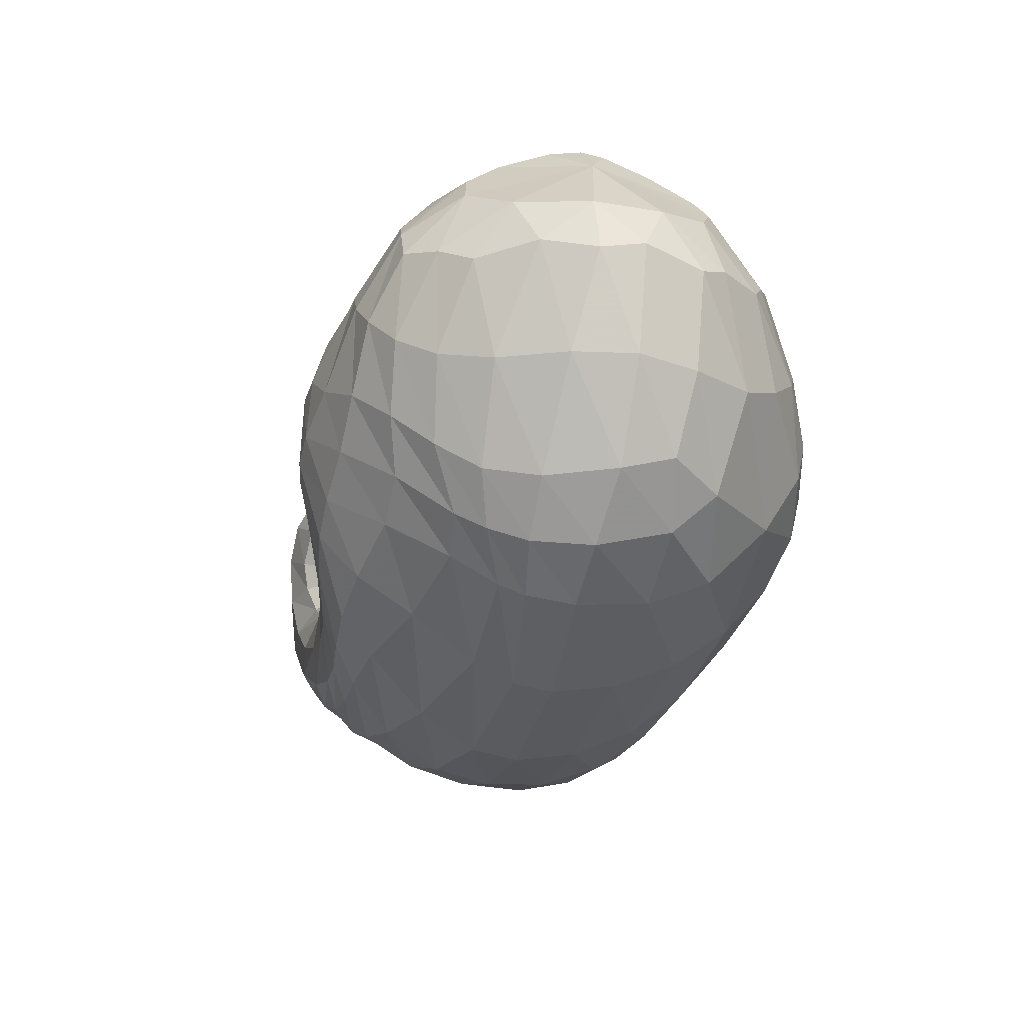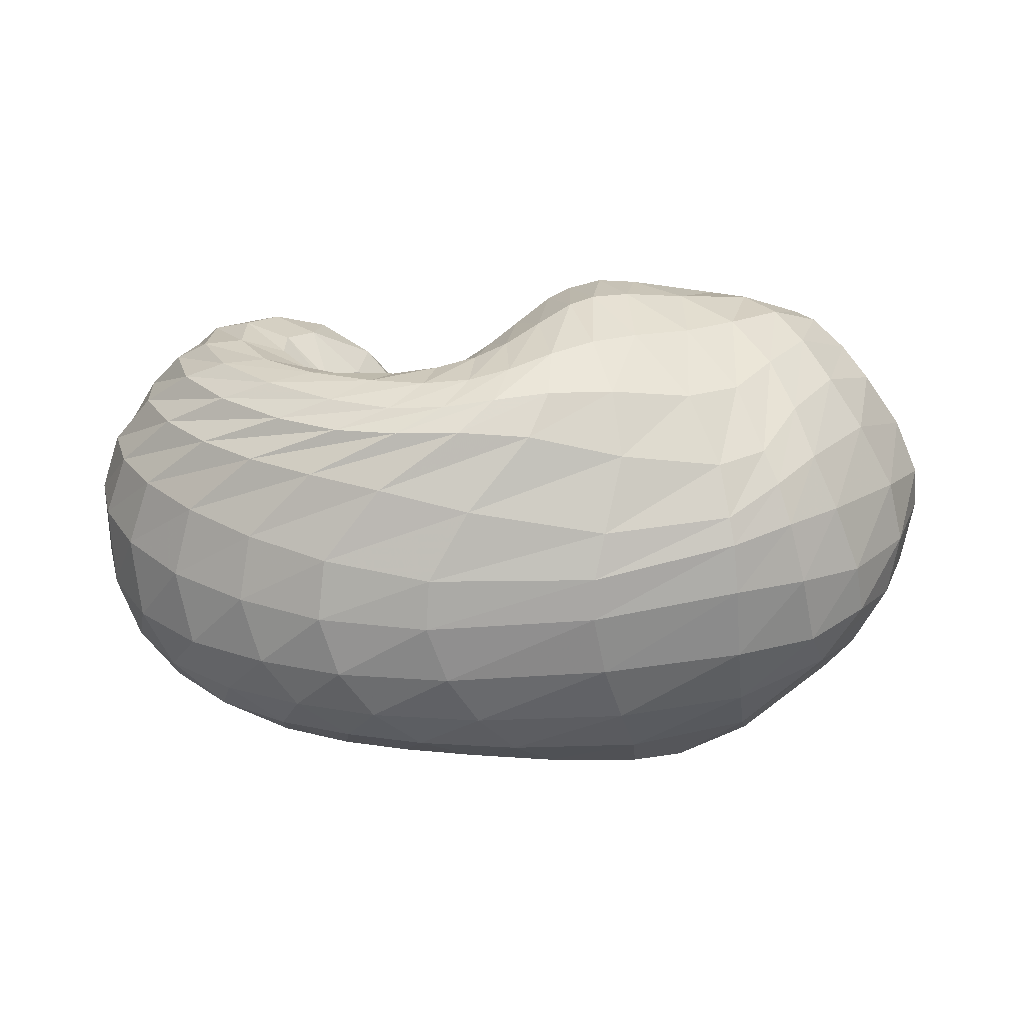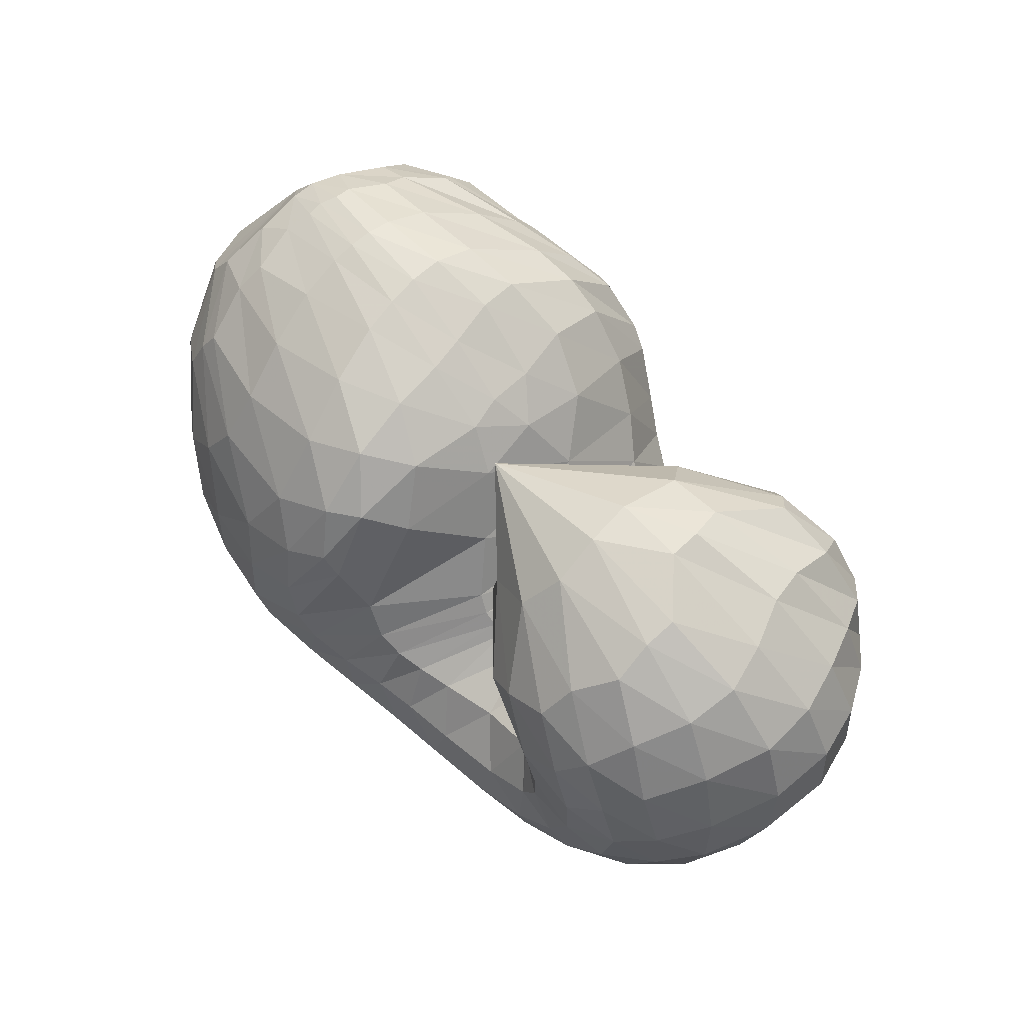
<metadata>
{"format":"obj","ext":"obj","renderer":"f3d","projection":"perspective","resolution":1024,"background":"white","views":[{"elev":-30.0,"azim":-107.7,"up":"+Y"},{"elev":-69.4,"azim":177.7,"up":"+Y"},{"elev":61.9,"azim":46.6,"up":"+Y"}]}
</metadata>
<code>
v 67.48 166.3 122.5
v 94.35 189.4 123.8
v 143.4 195.1 130.2
v 189.5 174.9 134.8
v 213.5 145 120.9
v 235.3 116.2 134.6
v 244.6 110.1 137.8
v 252.7 109.3 141.2
v 252.1 113.1 144
v 224 141.7 155
v 209.8 178.5 153.6
v 92.21 187 134.7
v 145.8 190.3 153.1
v 188.2 169.8 171
v 92.24 178 159.3
v 155.3 170.6 191.3
v 180.6 141.2 209.7
v 196.9 118.2 204.1
v 211.3 100 204.1
v 230.8 93.01 198.1
v 268.4 99.46 195.1
v 267.2 110.2 195.5
v 255 140.3 197.3
v 92.4 158.4 184.5
v 144.9 127.3 216.6
v 83.91 139.3 190.9
v 108.3 96.31 213.1
v 150.8 87.57 223.8
v 177.2 73.59 220.4
v 218 64.36 213.2
v 257.2 61.84 208.9
v 292.6 79.39 205.3
v 301.3 121.1 206.5
v 281.1 157.5 199.6
v 64.69 123.6 178.1
v 112.6 63.13 198.6
v 196.2 38.59 200
v 255.5 37.49 196.4
v 302.1 57.8 195.6
v 331.9 99.32 191.9
v 322.5 143.1 192.1
v 295.4 177 178.9
v 49.75 116.7 152.8
v 73.81 60.2 150.5
v 120.2 32.51 157.8
v 220.8 21.19 166.5
v 285.7 32.3 166.8
v 333 69.49 166.9
v 351.7 110.7 158.5
v 341 154.3 152.8
v 295.6 186.6 155.3
v 47.71 116.8 116.9
v 87.63 54.35 110.4
v 125.1 31.58 117
v 228.1 21.32 130.1
v 290.5 38.91 123.1
v 330.6 72.28 117.2
v 348.3 111.4 114.1
v 335.3 155.8 116.3
v 279.7 191 128.3
v 69.28 119.5 81.7
v 103 69.36 79.21
v 130.7 44.98 92.85
v 196.3 37.83 83.13
v 241.4 40.12 84.39
v 282.6 56.03 85.73
v 319.7 94.56 83.92
v 321.7 142.4 85.46
v 287.6 171.5 91.02
v 89.17 131.5 63.55
v 124 96.25 56.12
v 160 76.17 56.9
v 189.4 64.39 61.43
v 217.2 57.6 69.8
v 251.2 64.88 73.57
v 290.6 90.38 75.04
v 301.4 128 72.33
v 274.8 148.1 77.53
v 100.9 151.2 65.24
v 158.4 121.9 49.29
v 103.4 169.1 79.46
v 155.9 158.1 64.4
v 181.6 129.2 54.42
v 201.3 109.9 63.57
v 220.5 93.02 74.18
v 243.8 90.08 84.07
v 266.1 100.2 89.66
v 270.4 112.2 87.47
v 244.7 137.1 98.22
v 99.53 184.7 104.7
v 145.1 190.7 104.9
v 184.1 173 99.09
v 78.61 181 122.4
v 77.58 179.6 130.4
v 77.22 174.6 146.1
v 72.73 163.3 161
v 66.71 154.2 163.4
v 57.15 142.8 157.2
v 48.29 136.3 138.8
v 48.98 135.5 115.7
v 61.96 139.4 92.45
v 76.22 150.3 80.63
v 84.03 162.4 83
v 86.21 173.5 95.04
v 81.78 180.1 112.2
v 117.7 195.3 128.3
v 91.83 187.9 129.3
v 94.09 188 117.5
v 118.5 194.4 119.8
v 168.5 186.7 132.8
v 117 194.2 135.6
v 144.2 193.3 141.1
v 143.5 195.2 118.8
v 165.1 188.6 116.4
v 200.9 164.7 129.2
v 170.4 184.9 144.9
v 192 172.4 146.2
v 188.9 174.2 119.2
v 226.6 125.7 129.5
v 203.2 159.5 150.7
v 213.1 138.3 161.9
v 209.3 131 84.31
v 220.2 118.7 92.24
v 201.3 158.2 104.9
v 240.6 112.2 136.6
v 221.7 119.5 172.2
v 226.2 113.9 173.9
v 229.8 109.9 98.79
v 237.9 105 103
v 248.1 109.1 138.9
v 230.5 110.1 173.8
v 234.5 107.6 173.1
v 244.7 103.2 106.1
v 252.3 103.7 109.5
v 253.7 110.4 142.5
v 244.3 105.2 171.6
v 257.4 107.4 171.9
v 257.4 106.1 111.7
v 258.6 108.2 112.4
v 236 127.8 149.1
v 258.3 108.3 172.3
v 255.1 113.1 173.7
v 258.1 110.1 112.6
v 245.8 124.7 114.6
v 222.6 154.9 150.8
v 241.3 127.4 175
v 231.5 144.2 175.2
v 227 143.6 128.8
v 235.5 159.4 177
v 252.5 172.5 181.4
v 259.1 184.6 170.6
v 258.1 191.5 154.9
v 256.7 192.3 139.1
v 258.3 183.6 116
v 250 168.5 104.6
v 232 156.5 116.8
v 116.5 191.8 143.6
v 89.16 182.9 143.2
v 171.5 182 162.5
v 117.4 186.5 158.1
v 150.3 183.4 172.1
v 173.2 173.9 183.1
v 185.2 158.3 194.6
v 196.8 151.2 183.4
v 120.8 177.4 176
v 89.76 171.2 168.1
v 174.6 157.6 201.7
v 123.5 163.3 192.3
v 155.3 149.5 207.8
v 186.2 133.7 208.4
v 166.5 134.4 215.3
v 169.6 115.5 220
v 203.8 106.1 205.5
v 174.6 101.5 221.3
v 182 93.77 220.4
v 220 95.84 201.3
v 195.1 87.64 217.1
v 209.5 83.31 213.1
v 249.3 93.19 194.2
v 222.8 79.58 210.2
v 239.4 76.5 207.8
v 269.7 100.9 195.4
v 261.6 77.75 205.5
v 277.6 85.06 204.1
v 260.1 125.7 197.2
v 283.2 94.71 204
v 284.2 111.7 205.2
v 279.4 129.4 205.8
v 265.7 149 200.1
v 121.3 146.1 203.6
v 88.1 150.8 187.5
v 112.1 130.4 207.8
v 124.9 107.9 217.5
v 149.9 108.7 221.7
v 97.23 116.2 205.6
v 71.37 131.3 183.2
v 127.9 87.63 219.7
v 86.47 105.4 199.5
v 108.6 83.36 210.4
v 157.1 79.34 223.2
v 133.4 74.37 218.2
v 197.9 69.01 216.8
v 151.2 62.25 215.3
v 182.6 55.27 212.9
v 236.4 62.07 211
v 211.4 50.28 209.5
v 235.4 47.67 206.9
v 278.3 67.01 206.8
v 256.8 49.71 205.7
v 279.1 56.02 204.4
v 300.9 98.79 205.4
v 298.9 67.43 202.3
v 314.2 87.05 200.6
v 294.1 139.8 205.6
v 319.1 111.7 200.9
v 313.5 133.1 201.8
v 303.1 151.1 199.3
v 285.4 169.1 190.4
v 78.31 95.32 189.2
v 54.28 121.7 162.5
v 153.4 44.77 200.2
v 70.43 87.8 175.3
v 86.68 56.99 169.7
v 117 41.85 178.6
v 229.7 36.35 198.3
v 159.6 31.62 182.5
v 209.6 27.25 184.1
v 279.3 44.48 196.1
v 246.1 27.65 183.6
v 273.2 32.69 182.8
v 321.3 76.84 193.6
v 298.7 45.07 183.5
v 321.3 64.01 183.5
v 331 121.3 192.5
v 336.6 85.35 181.5
v 342.9 106 179.6
v 311.3 161.6 186.9
v 341.4 128 177.6
v 333.4 150.2 174.3
v 319.9 168.4 169.9
v 294.8 183.9 166.1
v 60.26 85.22 153.5
v 45.68 120.1 131.8
v 93.07 44.44 156.1
v 57.22 85.66 132.7
v 77.82 55.78 133.3
v 166.9 24.02 162.4
v 99.21 39.1 132.1
v 123 29.66 133.5
v 258.1 23.96 166.9
v 171.8 21.35 141.9
v 228.4 19.46 147
v 311.7 48.35 167.7
v 265.2 24.36 146.9
v 293.1 35.27 145.2
v 346.2 90.68 163.2
v 318.1 52.68 143.7
v 337.4 73.06 140.5
v 350.3 132.7 154.8
v 349.1 92.76 136.6
v 354 112.8 133.7
v 322.5 173 153
v 351.9 135.2 132.9
v 340.8 156.7 134
v 318.1 176.2 137.3
v 280.1 191.7 139.5
v 63 85.9 112.1
v 55.68 121.5 99.69
v 105.2 40.47 111.8
v 75.77 87.46 90.93
v 96.43 58.97 93.18
v 172.3 22.63 127.8
v 110 45.43 99.06
v 127.1 35.14 108.2
v 263.8 27.52 126.5
v 169.5 27.62 112.9
v 215.8 27.44 107.1
v 313.1 54.68 120.1
v 246.1 31.96 102.1
v 270 39.77 100.1
v 342.2 90.42 115.1
v 291.4 50.83 99.17
v 309.4 64.36 98.09
v 346.7 134.1 114.4
v 324.6 81.65 96.97
v 335.3 103.8 96.52
v 310.8 176.7 120.9
v 336.9 127.2 97.02
v 328.3 150.1 99.43
v 307.5 172.3 106.6
v 277.1 186.6 116.2
v 87.4 93.15 75.2
v 78.02 126.6 72.32
v 115.1 51.94 89.56
v 97.21 102.7 63.71
v 111.3 82.51 66.48
v 164.5 39.68 89.36
v 124.2 67.84 71.92
v 141.5 59.4 73.15
v 220 37.71 82.5
v 168.2 53 70.69
v 190.1 48.29 70.61
v 262.1 45.89 85.86
v 208.5 45.86 73.05
v 225.6 45.64 76.22
v 303.8 72.71 84.7
v 244 48.64 78.19
v 264.8 56.49 78.37
v 326.2 118.7 84.03
v 287.3 70.68 77.65
v 305.5 90.07 77.13
v 306.5 161.8 88.58
v 315.4 113.1 76.84
v 314.1 136.2 77.05
v 302.4 151.6 78.09
v 281.9 164 84.73
v 106.4 114.5 56.62
v 94.64 143.7 63.83
v 141.1 84.45 56.78
v 116.5 126.2 54.43
v 141.8 107.8 50.47
v 175.1 70.03 58.15
v 162 101.2 48.72
v 174.3 97.85 49.38
v 203.7 59.47 66.12
v 182.5 94.91 51.7
v 193.7 87.37 57.18
v 232.8 59.22 72.2
v 204.7 79.7 62.72
v 215.4 75.87 67.1
v 272.8 75.18 74.68
v 228.8 75.21 71.18
v 244.1 77.76 74.75
v 301.5 109.8 73.93
v 261.6 84.12 77.9
v 276.3 94.55 79.07
v 291.5 139.2 72.53
v 285.8 108.2 76.95
v 285.6 119.3 75.03
v 277 130.2 75.63
v 257 141.7 85.75
v 127.6 138.7 56.35
v 101.2 164.9 75.89
v 133.1 149 60.74
v 162.9 141.9 54.62
v 171.1 122.5 49.33
v 133.2 162.5 70.22
v 98.1 178.6 95.14
v 169.3 145.5 56.96
v 128.3 176.6 85.33
v 153.6 173.4 79.11
v 189.4 124.7 57.47
v 169.1 169.3 77.23
v 181.5 161.8 76.84
v 210.7 99.82 68.93
v 196.3 146.3 78.09
v 231.8 89.52 79.1
v 256.4 94.08 88.45
v 271.1 107.3 88.09
v 259.8 125.7 89.11
v 121 189.1 105.5
v 164 186.3 102.4
g foo
f 93 1 94
f 94 12 107
f 107 2 93
f 93 94 107
f 106 2 107
f 107 12 111
f 111 3 106
f 106 107 111
f 12 157 111
f 13 112 157
f 3 111 112
f 112 111 157
f 110 3 112
f 112 13 116
f 116 4 110
f 110 112 116
f 13 159 116
f 14 117 159
f 4 116 117
f 117 116 159
f 115 4 117
f 117 14 120
f 120 5 115
f 115 117 120
f 5 120 121
f 14 164 120
f 18 121 164
f 121 120 164
f 14 163 164
f 17 170 163
f 18 164 170
f 164 163 170
f 119 5 121
f 121 18 126
f 126 6 119
f 119 121 126
f 18 173 126
f 19 127 173
f 6 126 127
f 127 126 173
f 125 6 127
f 127 19 131
f 131 7 125
f 125 127 131
f 19 176 131
f 20 132 176
f 7 131 132
f 132 131 176
f 130 7 132
f 132 20 136
f 136 8 130
f 130 132 136
f 20 179 136
f 21 137 179
f 8 136 137
f 137 136 179
f 135 8 137
f 137 21 141
f 141 9 135
f 135 137 141
f 21 182 141
f 22 142 182
f 9 141 142
f 142 141 182
f 140 9 142
f 142 22 146
f 146 10 140
f 140 142 146
f 22 185 146
f 23 147 185
f 10 146 147
f 147 146 185
f 145 10 147
f 147 23 149
f 149 11 145
f 145 147 149
f 94 1 95
f 95 15 158
f 158 12 94
f 94 95 158
f 157 12 158
f 158 15 160
f 160 13 157
f 157 158 160
f 15 165 160
f 16 161 165
f 13 160 161
f 161 160 165
f 159 13 161
f 161 16 162
f 162 14 159
f 159 161 162
f 16 167 162
f 17 163 167
f 14 162 163
f 163 162 167
f 95 1 96
f 96 24 166
f 166 15 95
f 95 96 166
f 165 15 166
f 166 24 168
f 168 16 165
f 165 166 168
f 24 190 168
f 25 169 190
f 16 168 169
f 169 168 190
f 167 16 169
f 169 25 171
f 171 17 167
f 167 169 171
f 17 171 172
f 25 194 171
f 28 172 194
f 172 171 194
f 25 193 194
f 27 197 193
f 28 194 197
f 194 193 197
f 170 17 172
f 172 28 174
f 174 18 170
f 170 172 174
f 28 200 174
f 29 175 200
f 18 174 175
f 175 174 200
f 173 18 175
f 175 29 177
f 177 19 173
f 173 175 177
f 29 202 177
f 30 178 202
f 19 177 178
f 178 177 202
f 176 19 178
f 178 30 180
f 180 20 176
f 176 178 180
f 30 205 180
f 31 181 205
f 20 180 181
f 181 180 205
f 179 20 181
f 181 31 183
f 183 21 179
f 179 181 183
f 31 208 183
f 32 184 208
f 21 183 184
f 184 183 208
f 182 21 184
f 184 32 186
f 186 22 182
f 182 184 186
f 32 211 186
f 33 187 211
f 22 186 187
f 187 186 211
f 185 22 187
f 187 33 188
f 188 23 185
f 185 187 188
f 33 214 188
f 34 189 214
f 23 188 189
f 189 188 214
f 23 189 149
f 34 150 189
f 11 149 150
f 150 149 189
f 96 1 97
f 97 26 191
f 191 24 96
f 96 97 191
f 190 24 191
f 191 26 192
f 192 25 190
f 190 191 192
f 26 195 192
f 27 193 195
f 25 192 193
f 193 192 195
f 97 1 98
f 98 35 196
f 196 26 97
f 97 98 196
f 195 26 196
f 196 35 198
f 198 27 195
f 195 196 198
f 35 219 198
f 36 199 219
f 27 198 199
f 199 198 219
f 197 27 199
f 199 36 201
f 201 28 197
f 197 199 201
f 200 28 201
f 201 36 203
f 203 29 200
f 200 201 203
f 36 221 203
f 37 204 221
f 29 203 204
f 204 203 221
f 202 29 204
f 204 37 206
f 206 30 202
f 202 204 206
f 37 225 206
f 38 207 225
f 30 206 207
f 207 206 225
f 205 30 207
f 207 38 209
f 209 31 205
f 205 207 209
f 38 228 209
f 39 210 228
f 31 209 210
f 210 209 228
f 208 31 210
f 210 39 212
f 212 32 208
f 208 210 212
f 39 231 212
f 40 213 231
f 32 212 213
f 213 212 231
f 211 32 213
f 213 40 215
f 215 33 211
f 211 213 215
f 40 234 215
f 41 216 234
f 33 215 216
f 216 215 234
f 214 33 216
f 216 41 217
f 217 34 214
f 214 216 217
f 41 237 217
f 42 218 237
f 34 217 218
f 218 217 237
f 34 218 150
f 42 151 218
f 11 150 151
f 151 150 218
f 98 1 99
f 99 43 220
f 220 35 98
f 98 99 220
f 219 35 220
f 220 43 222
f 222 36 219
f 219 220 222
f 43 242 222
f 44 223 242
f 36 222 223
f 223 222 242
f 44 244 223
f 45 224 244
f 36 223 224
f 224 223 244
f 221 36 224
f 224 45 226
f 226 37 221
f 221 224 226
f 45 247 226
f 46 227 247
f 37 226 227
f 227 226 247
f 225 37 227
f 227 46 229
f 229 38 225
f 225 227 229
f 46 250 229
f 47 230 250
f 38 229 230
f 230 229 250
f 228 38 230
f 230 47 232
f 232 39 228
f 228 230 232
f 47 253 232
f 48 233 253
f 39 232 233
f 233 232 253
f 231 39 233
f 233 48 235
f 235 40 231
f 231 233 235
f 48 256 235
f 49 236 256
f 40 235 236
f 236 235 256
f 234 40 236
f 236 49 238
f 238 41 234
f 234 236 238
f 49 259 238
f 50 239 259
f 41 238 239
f 239 238 259
f 237 41 239
f 239 50 240
f 240 42 237
f 237 239 240
f 50 262 240
f 51 241 262
f 42 240 241
f 241 240 262
f 42 241 151
f 51 152 241
f 11 151 152
f 152 151 241
f 99 1 100
f 100 52 243
f 243 43 99
f 99 100 243
f 242 43 243
f 243 52 245
f 245 44 242
f 242 243 245
f 52 267 245
f 53 246 267
f 44 245 246
f 246 245 267
f 244 44 246
f 246 53 248
f 248 45 244
f 244 246 248
f 53 269 248
f 54 249 269
f 45 248 249
f 249 248 269
f 247 45 249
f 249 54 251
f 251 46 247
f 247 249 251
f 54 272 251
f 55 252 272
f 46 251 252
f 252 251 272
f 250 46 252
f 252 55 254
f 254 47 250
f 250 252 254
f 55 275 254
f 56 255 275
f 47 254 255
f 255 254 275
f 253 47 255
f 255 56 257
f 257 48 253
f 253 255 257
f 56 278 257
f 57 258 278
f 48 257 258
f 258 257 278
f 256 48 258
f 258 57 260
f 260 49 256
f 256 258 260
f 57 281 260
f 58 261 281
f 49 260 261
f 261 260 281
f 259 49 261
f 261 58 263
f 263 50 259
f 259 261 263
f 58 284 263
f 59 264 284
f 50 263 264
f 264 263 284
f 262 50 264
f 264 59 265
f 265 51 262
f 262 264 265
f 59 287 265
f 60 266 287
f 51 265 266
f 266 265 287
f 51 266 152
f 60 153 266
f 11 152 153
f 153 152 266
f 100 1 101
f 101 61 268
f 268 52 100
f 100 101 268
f 267 52 268
f 268 61 270
f 270 53 267
f 267 268 270
f 61 292 270
f 62 271 292
f 53 270 271
f 271 270 292
f 269 53 271
f 271 62 273
f 273 54 269
f 269 271 273
f 62 294 273
f 63 274 294
f 54 273 274
f 274 273 294
f 272 54 274
f 274 63 276
f 276 55 272
f 272 274 276
f 63 297 276
f 64 277 297
f 55 276 277
f 277 276 297
f 275 55 277
f 277 64 279
f 279 56 275
f 275 277 279
f 64 300 279
f 65 280 300
f 56 279 280
f 280 279 300
f 278 56 280
f 280 65 282
f 282 57 278
f 278 280 282
f 65 303 282
f 66 283 303
f 57 282 283
f 283 282 303
f 281 57 283
f 283 66 285
f 285 58 281
f 281 283 285
f 66 306 285
f 67 286 306
f 58 285 286
f 286 285 306
f 284 58 286
f 286 67 288
f 288 59 284
f 284 286 288
f 67 309 288
f 68 289 309
f 59 288 289
f 289 288 309
f 287 59 289
f 289 68 290
f 290 60 287
f 287 289 290
f 68 312 290
f 69 291 312
f 60 290 291
f 291 290 312
f 60 291 153
f 69 154 291
f 11 153 154
f 154 153 291
f 101 1 102
f 102 70 293
f 293 61 101
f 101 102 293
f 292 61 293
f 293 70 295
f 295 62 292
f 292 293 295
f 70 317 295
f 71 296 317
f 62 295 296
f 296 295 317
f 294 62 296
f 296 71 298
f 298 63 294
f 294 296 298
f 71 319 298
f 72 299 319
f 63 298 299
f 299 298 319
f 297 63 299
f 299 72 301
f 301 64 297
f 297 299 301
f 72 322 301
f 73 302 322
f 64 301 302
f 302 301 322
f 300 64 302
f 302 73 304
f 304 65 300
f 300 302 304
f 73 325 304
f 74 305 325
f 65 304 305
f 305 304 325
f 303 65 305
f 305 74 307
f 307 66 303
f 303 305 307
f 74 328 307
f 75 308 328
f 66 307 308
f 308 307 328
f 306 66 308
f 308 75 310
f 310 67 306
f 306 308 310
f 75 331 310
f 76 311 331
f 67 310 311
f 311 310 331
f 309 67 311
f 311 76 313
f 313 68 309
f 309 311 313
f 76 334 313
f 77 314 334
f 68 313 314
f 314 313 334
f 312 68 314
f 314 77 315
f 315 69 312
f 312 314 315
f 77 337 315
f 78 316 337
f 69 315 316
f 316 315 337
f 69 316 154
f 78 155 316
f 11 154 155
f 155 154 316
f 102 1 103
f 103 79 318
f 318 70 102
f 102 103 318
f 317 70 318
f 318 79 320
f 320 71 317
f 317 318 320
f 79 342 320
f 80 321 342
f 71 320 321
f 321 320 342
f 319 71 321
f 321 80 323
f 323 72 319
f 319 321 323
f 72 323 324
f 80 346 323
f 83 324 346
f 324 323 346
f 80 345 346
f 82 349 345
f 83 346 349
f 346 345 349
f 322 72 324
f 324 83 326
f 326 73 322
f 322 324 326
f 83 352 326
f 84 327 352
f 73 326 327
f 327 326 352
f 325 73 327
f 327 84 329
f 329 74 325
f 325 327 329
f 84 355 329
f 85 330 355
f 74 329 330
f 330 329 355
f 328 74 330
f 330 85 332
f 332 75 328
f 328 330 332
f 85 357 332
f 86 333 357
f 75 332 333
f 333 332 357
f 331 75 333
f 333 86 335
f 335 76 331
f 331 333 335
f 86 358 335
f 87 336 358
f 76 335 336
f 336 335 358
f 334 76 336
f 336 87 338
f 338 77 334
f 334 336 338
f 87 359 338
f 88 339 359
f 77 338 339
f 339 338 359
f 337 77 339
f 339 88 340
f 340 78 337
f 337 339 340
f 88 360 340
f 89 341 360
f 78 340 341
f 341 340 360
f 78 341 155
f 89 156 341
f 11 155 156
f 156 155 341
f 103 1 104
f 104 81 343
f 343 79 103
f 103 104 343
f 342 79 343
f 343 81 344
f 344 80 342
f 342 343 344
f 81 347 344
f 82 345 347
f 80 344 345
f 345 344 347
f 104 1 105
f 105 90 348
f 348 81 104
f 104 105 348
f 347 81 348
f 348 90 350
f 350 82 347
f 347 348 350
f 90 361 350
f 91 351 361
f 82 350 351
f 351 350 361
f 349 82 351
f 351 91 353
f 353 83 349
f 349 351 353
f 91 362 353
f 92 354 362
f 83 353 354
f 354 353 362
f 352 83 354
f 354 92 356
f 356 84 352
f 352 354 356
f 84 356 122
f 92 124 356
f 5 122 124
f 124 122 356
f 92 118 124
f 4 115 118
f 5 124 115
f 118 115 124
f 355 84 122
f 122 5 123
f 123 85 355
f 122 123 355
f 5 119 123
f 6 128 119
f 85 123 128
f 123 119 128
f 357 85 128
f 128 6 129
f 129 86 357
f 128 129 357
f 6 125 129
f 7 133 125
f 86 129 133
f 129 125 133
f 358 86 133
f 133 7 134
f 134 87 358
f 133 134 358
f 7 130 134
f 8 138 130
f 87 134 138
f 134 130 138
f 359 87 138
f 138 8 139
f 139 88 359
f 138 139 359
f 8 135 139
f 9 143 135
f 88 139 143
f 139 135 143
f 360 88 143
f 143 9 144
f 144 89 360
f 143 144 360
f 9 140 144
f 10 148 140
f 89 144 148
f 144 140 148
f 89 148 156
f 10 145 148
f 11 156 145
f 148 145 156
f 1 93 105
f 2 108 93
f 90 105 108
f 105 93 108
f 361 90 108
f 108 2 109
f 109 91 361
f 108 109 361
f 2 106 109
f 3 113 106
f 91 109 113
f 109 106 113
f 362 91 113
f 113 3 114
f 114 92 362
f 113 114 362
f 3 110 114
f 4 118 110
f 92 114 118
f 114 110 118
g

</code>
